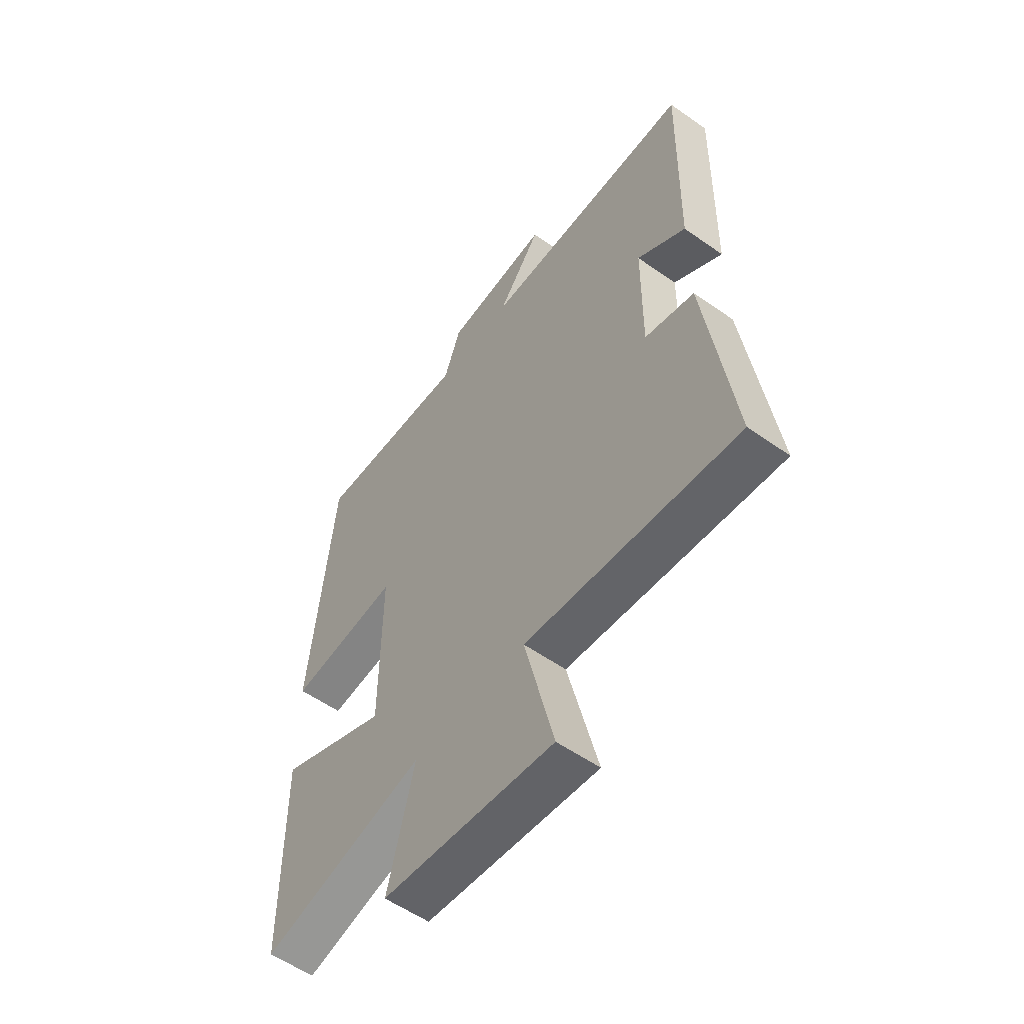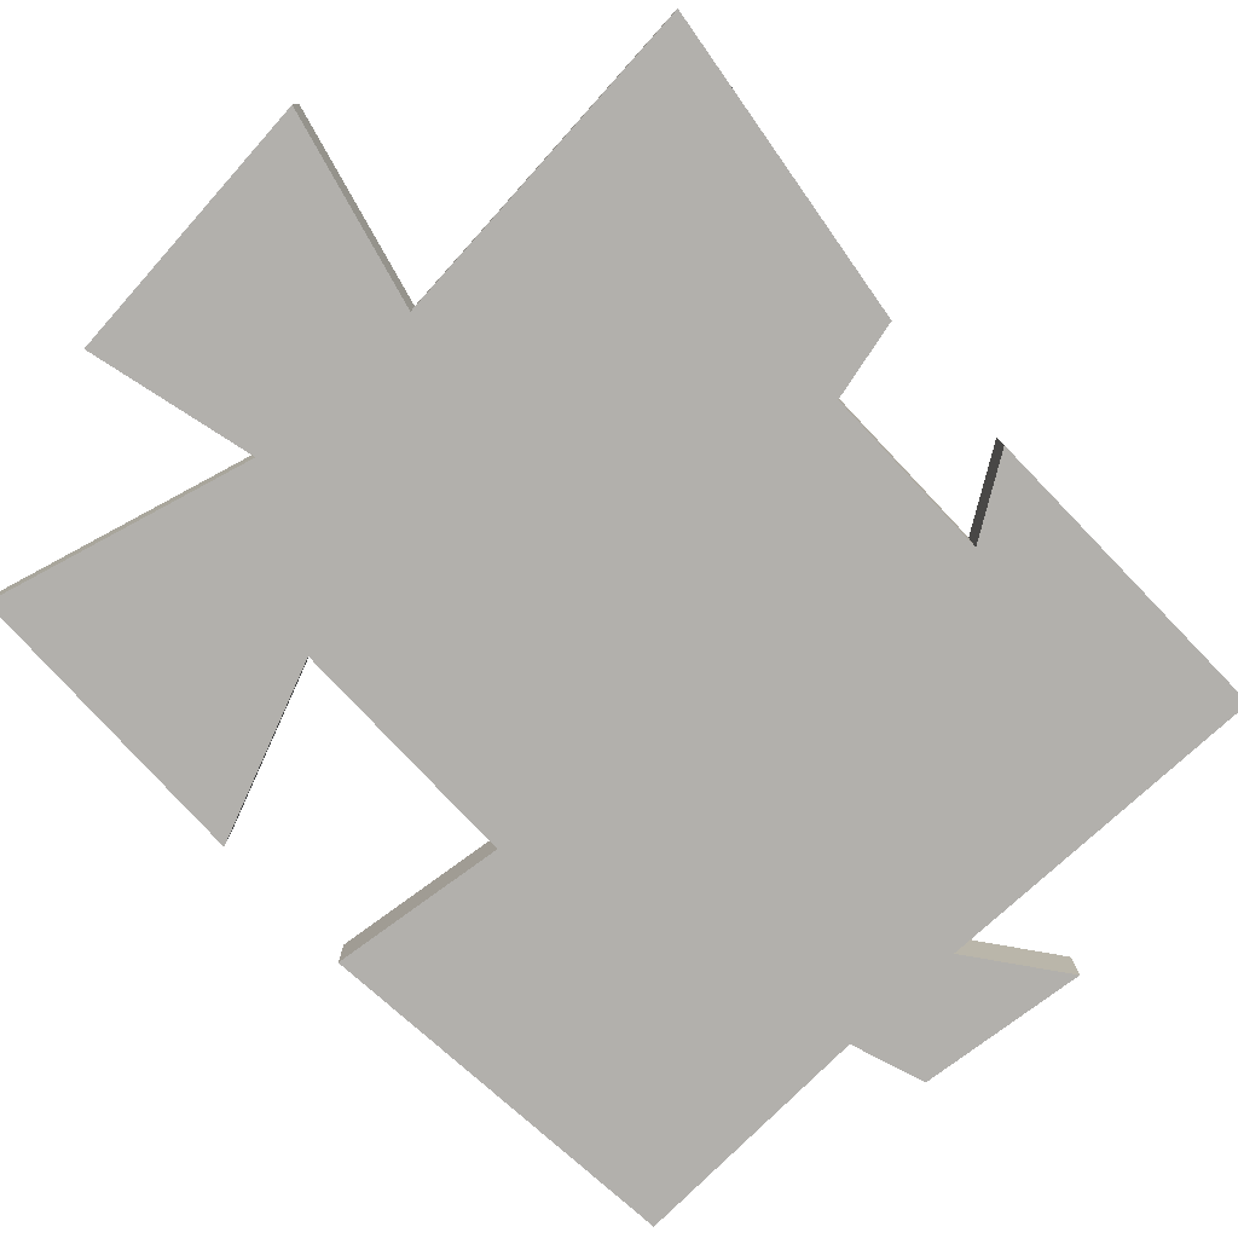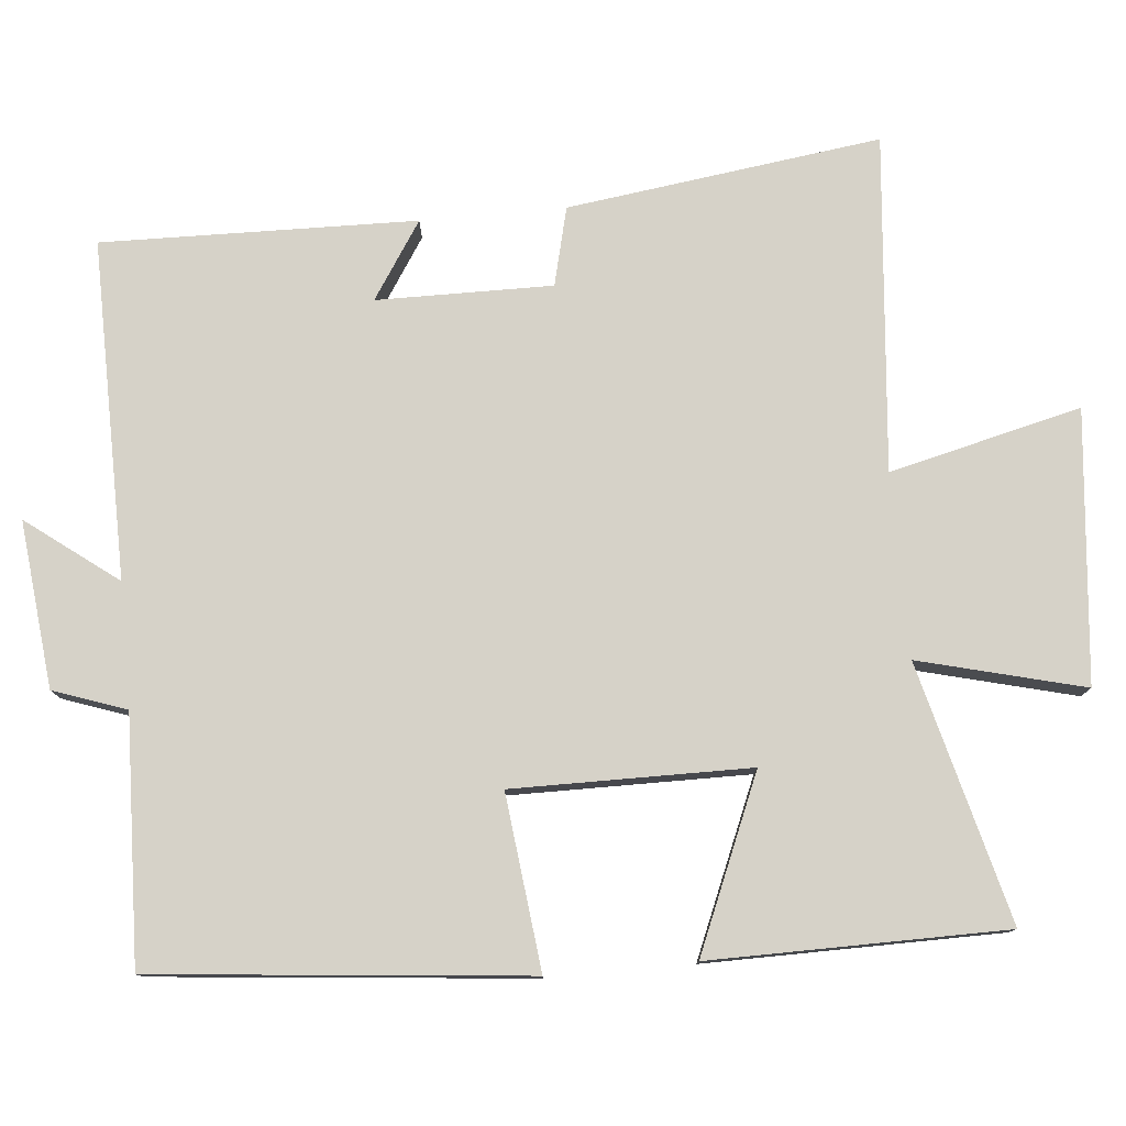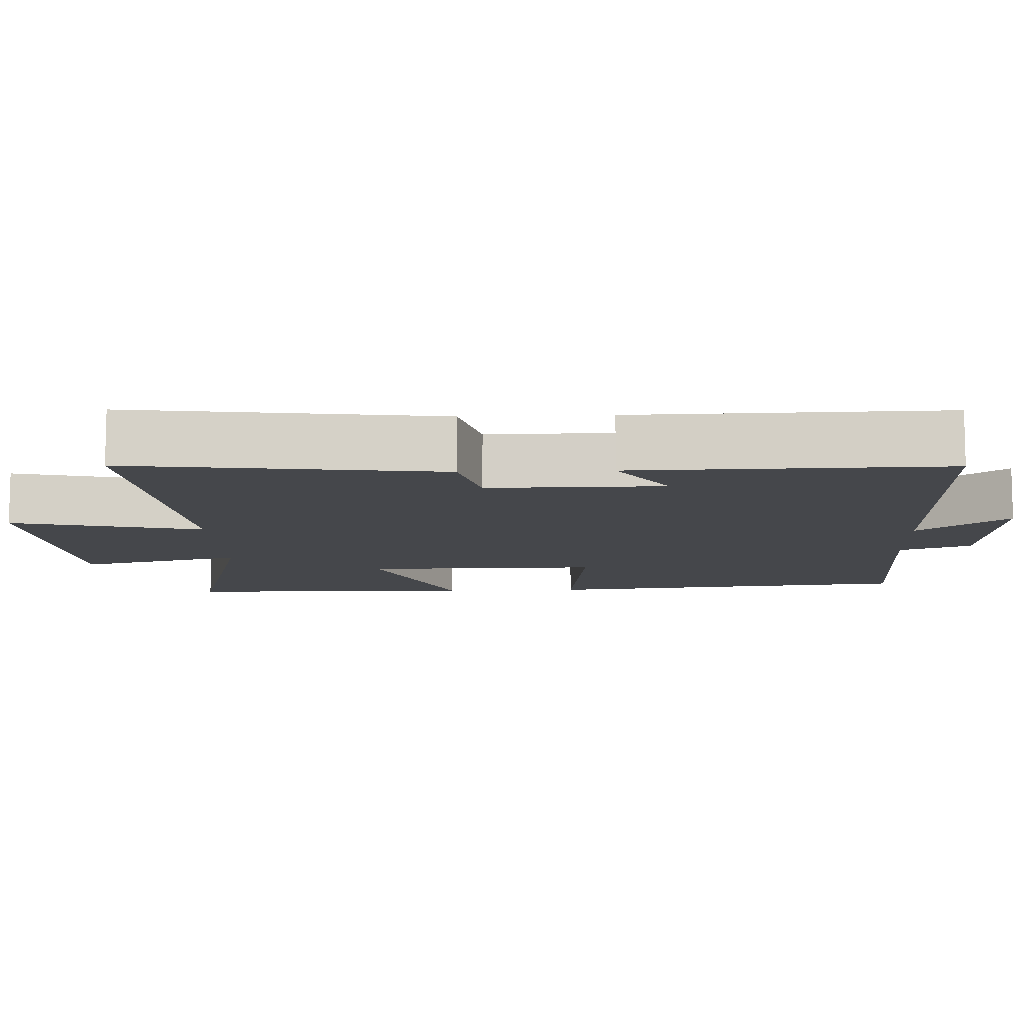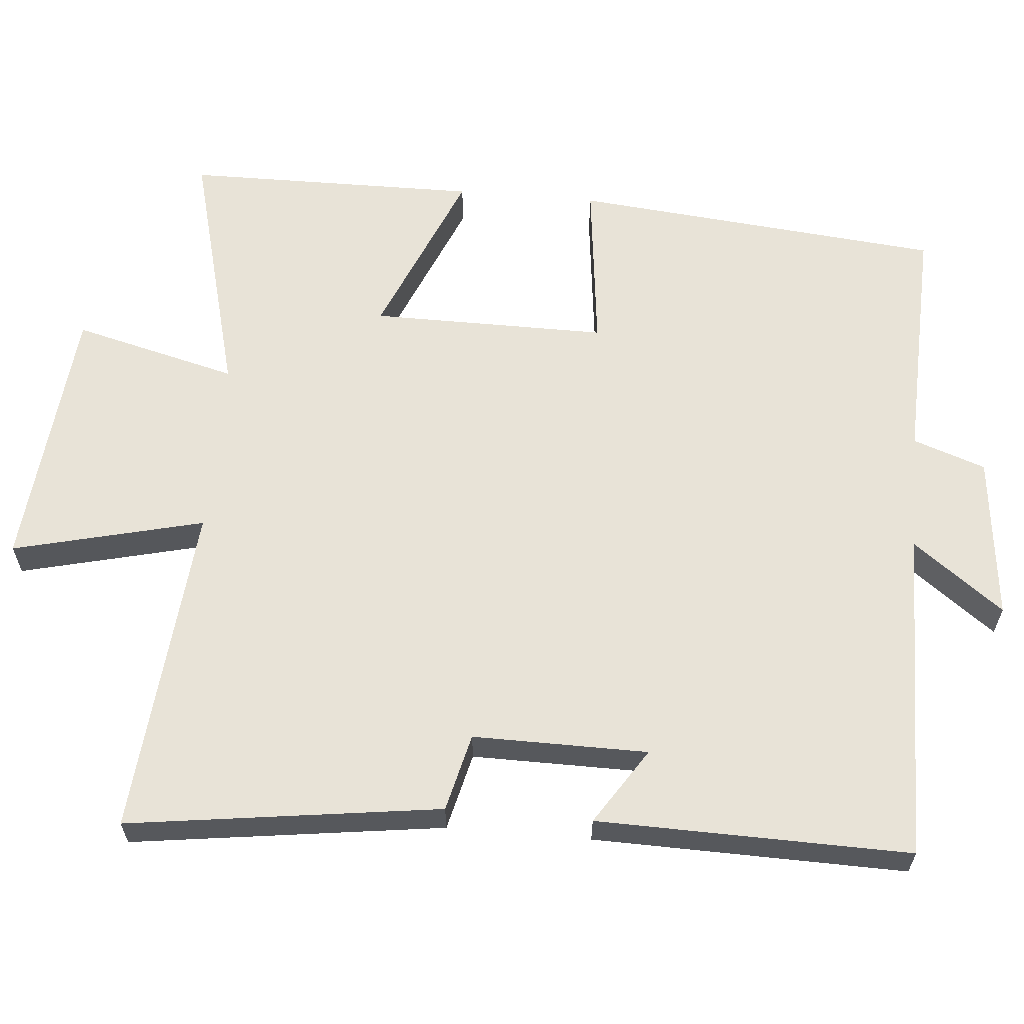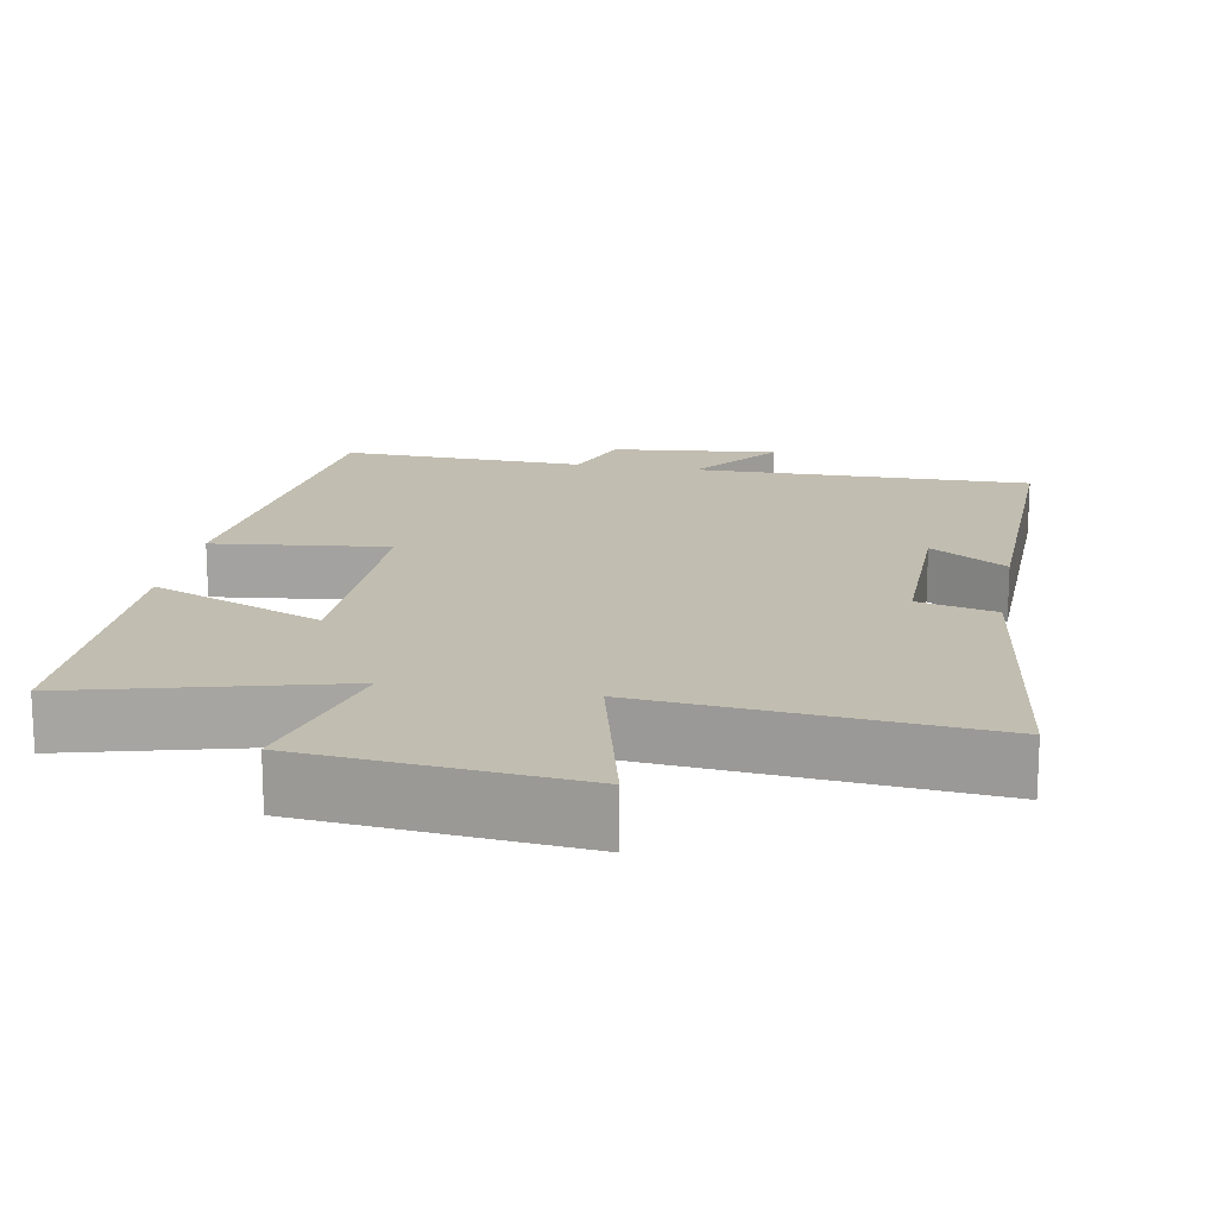
<metadata>
{"format":"obj","ext":"obj","renderer":"f3d","projection":"perspective","resolution":1024,"background":"white","views":[{"elev":-55.9,"azim":-126.5,"up":"+Z"},{"elev":-78.7,"azim":-137.2,"up":"+Y"},{"elev":78.3,"azim":84.7,"up":"+Y"},{"elev":-10.3,"azim":-87.6,"up":"+Y"},{"elev":61.7,"azim":-85.1,"up":"+Y"},{"elev":16.7,"azim":-169.7,"up":"+Y"}]}
</metadata>
<code>
v 0.451 0.07 0.512
v 0.5 0.07 0.006
v 0.263 0.07 0.033
v 0.265 0.07 -0.289
v 0.5 0.07 -0.19
v 0.497 0.07 -0.591
v 0.146 0.07 -0.5
v 0.203 0.07 -0.724
v -0.165 0.07 -0.76
v -0.102 0.07 -0.5
v -0.557 0.07 -0.542
v -0.5 0.07 -0.117
v -0.394 0.07 -0.091
v -0.396 0.07 0.147
v -0.5 0.07 0.079
v -0.509 0.07 0.505
v -0.05 0.07 0.5
v -0.143 0.07 0.623
v 0.083 0.07 0.599
v 0.118 0.07 0.5
v 0.451 0 0.512
v 0.5 0 0.006
v 0.263 0 0.033
v 0.265 0 -0.289
v 0.5 0 -0.19
v 0.497 0 -0.591
v 0.146 0 -0.5
v 0.203 0 -0.724
v -0.165 0 -0.76
v -0.102 0 -0.5
v -0.557 0 -0.542
v -0.5 0 -0.117
v -0.394 0 -0.091
v -0.396 0 0.147
v -0.5 0 0.079
v -0.509 0 0.505
v -0.05 0 0.5
v -0.143 0 0.623
v 0.083 0 0.599
v 0.118 0 0.5
f 17 18 19 20
f 14 15 16 17
f 13 14 17 20
f 10 11 12 13
f 10 13 20 1
f 7 8 9 10
f 4 5 6 7
f 3 4 7 10
f 1 2 3
f 1 3 10
f 40 39 38 37
f 37 36 35 34
f 40 37 34 33
f 33 32 31 30
f 21 40 33 30
f 30 29 28 27
f 27 26 25 24
f 30 27 24 23
f 23 22 21
f 30 23 21
f 1 21 22 2
f 2 22 23 3
f 3 23 24 4
f 4 24 25 5
f 5 25 26 6
f 6 26 27 7
f 7 27 28 8
f 8 28 29 9
f 9 29 30 10
f 10 30 31 11
f 11 31 32 12
f 12 32 33 13
f 13 33 34 14
f 14 34 35 15
f 15 35 36 16
f 16 36 37 17
f 17 37 38 18
f 18 38 39 19
f 19 39 40 20
f 20 40 21 1

</code>
